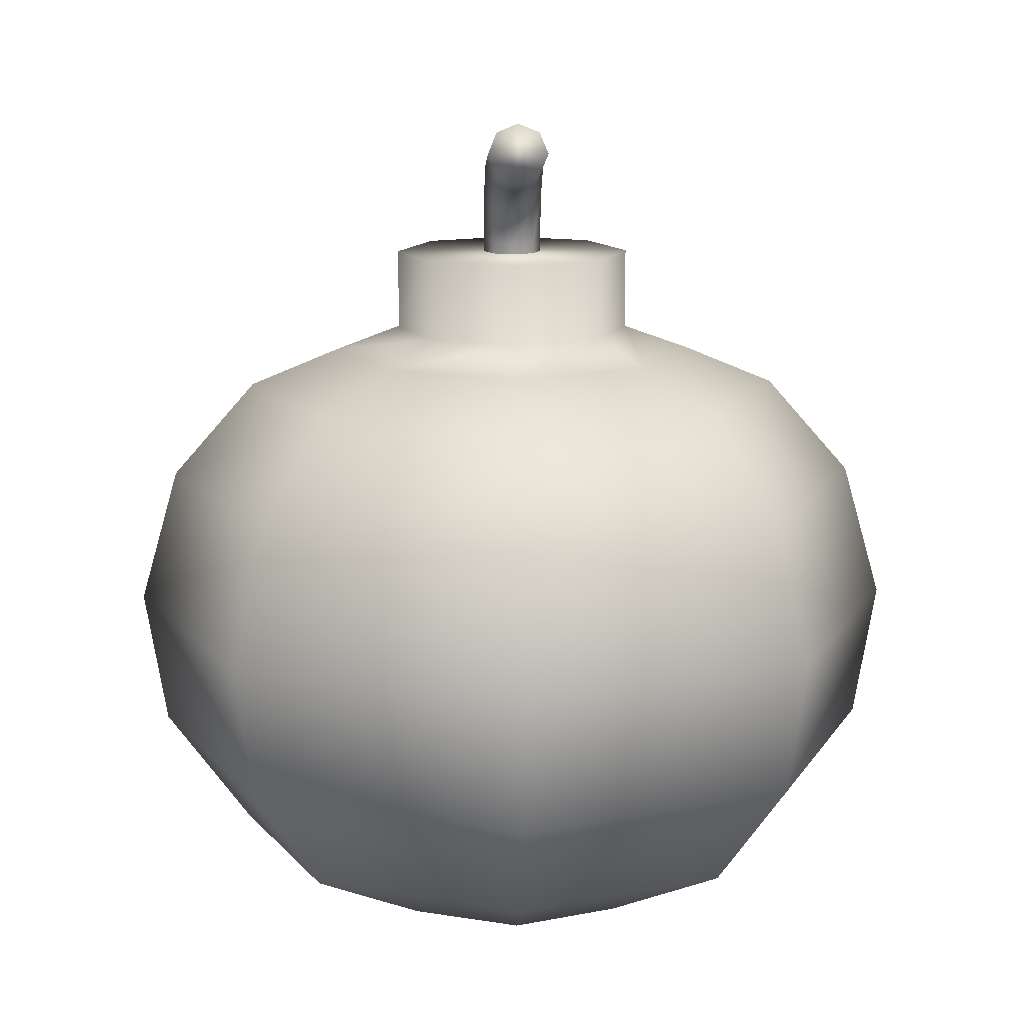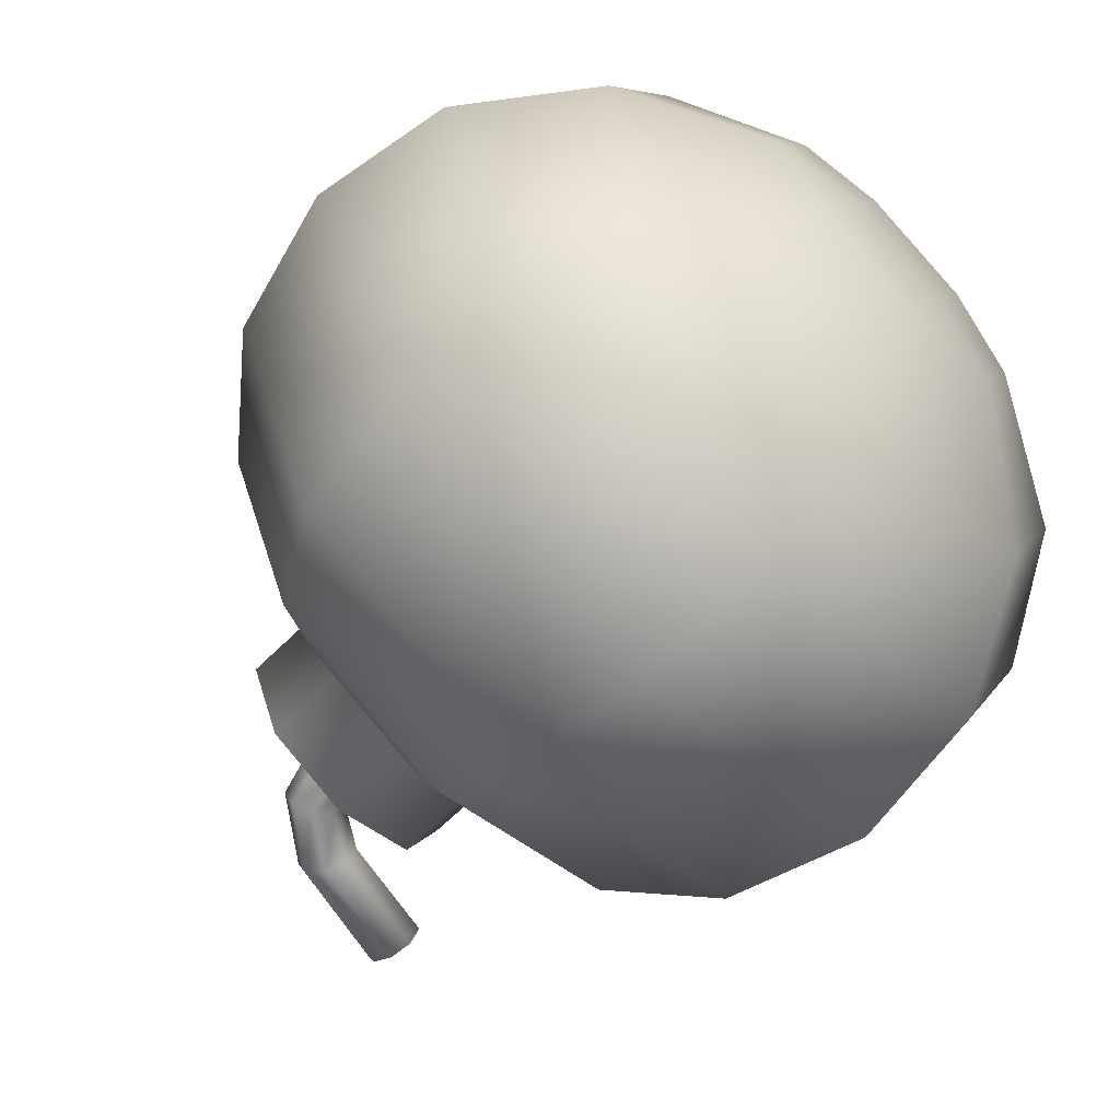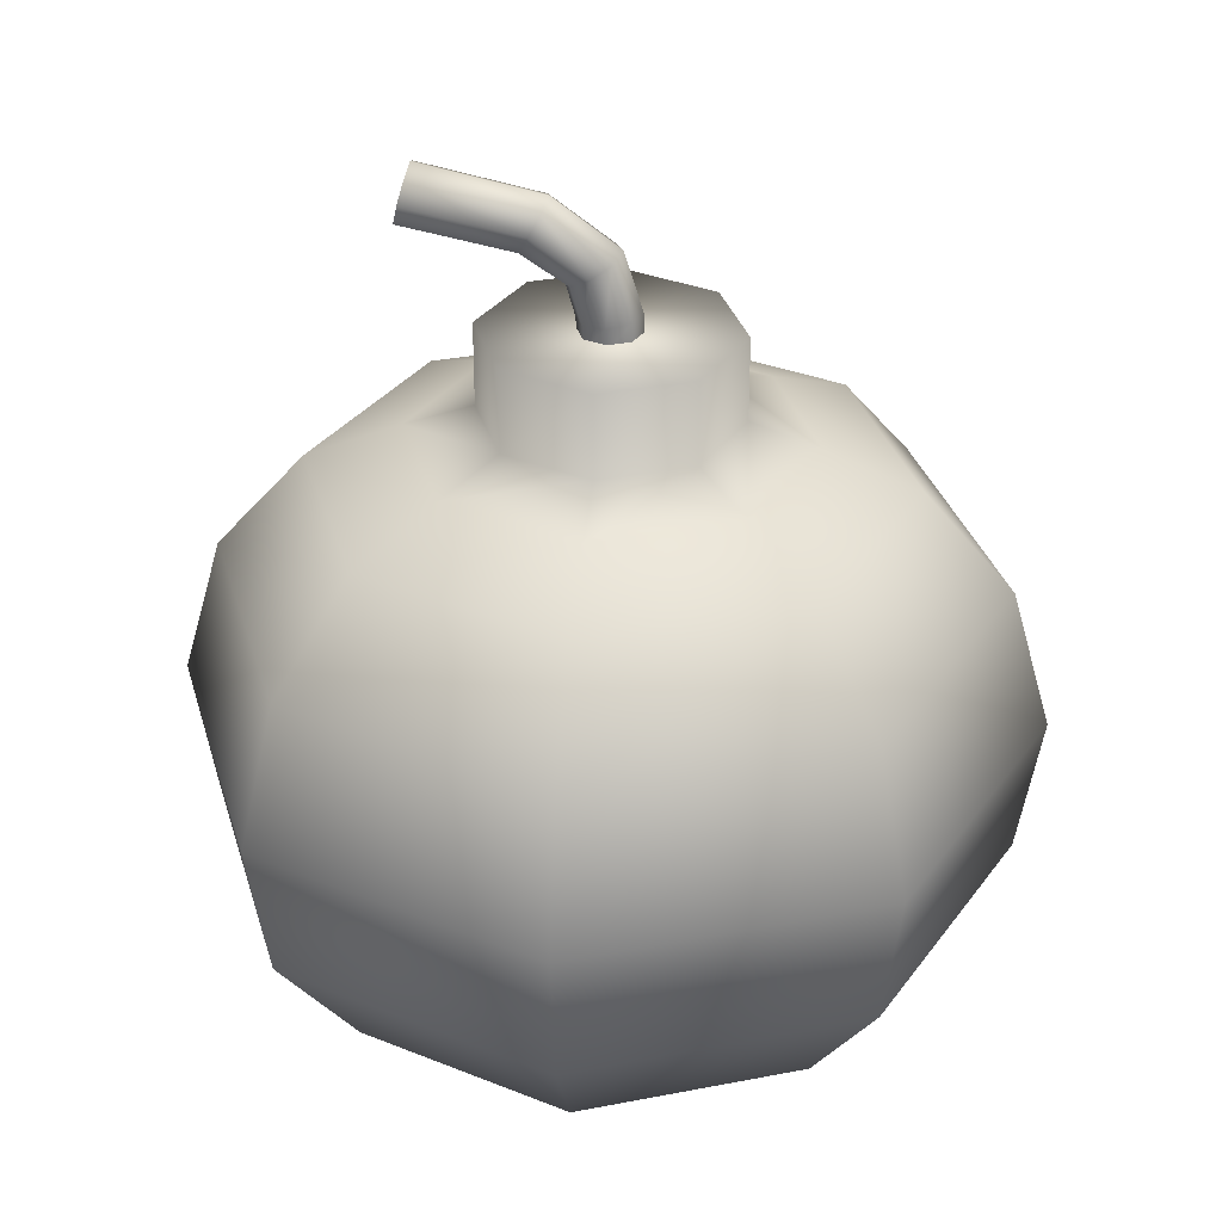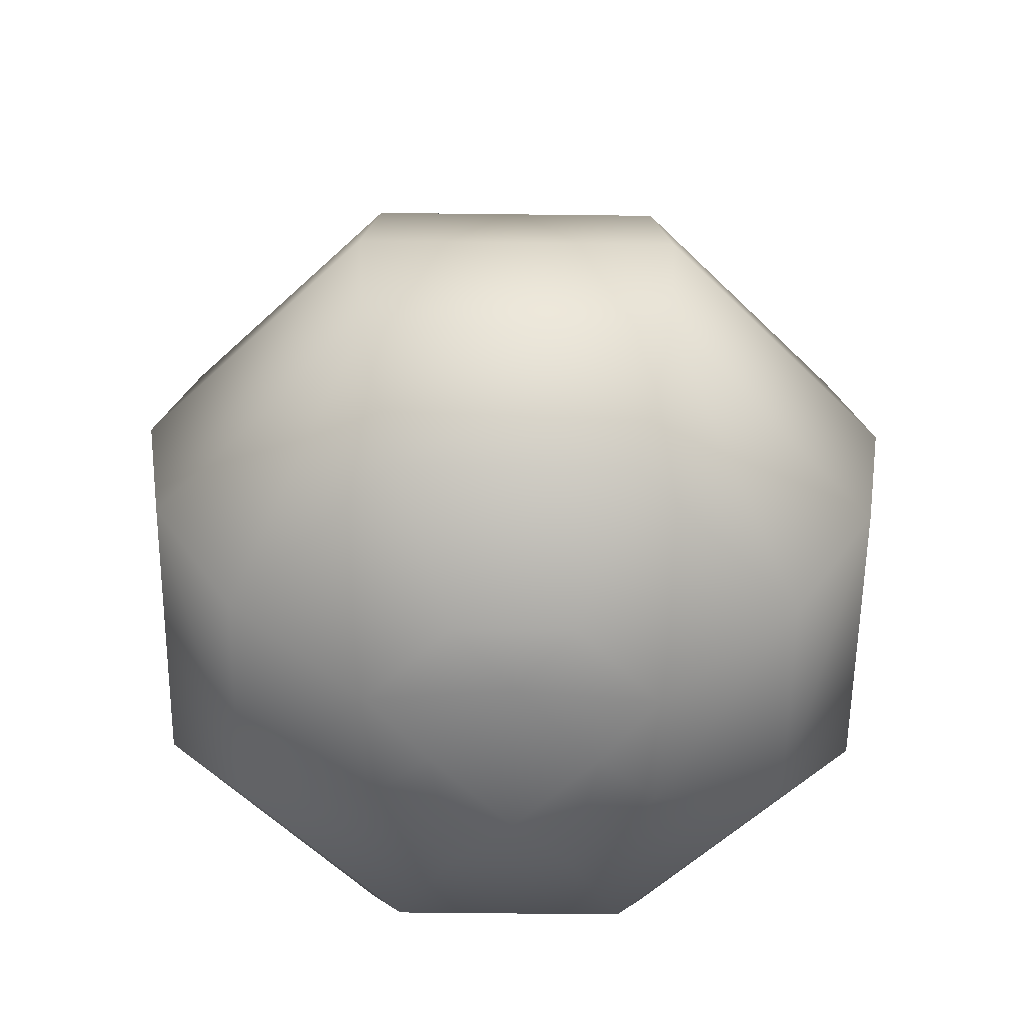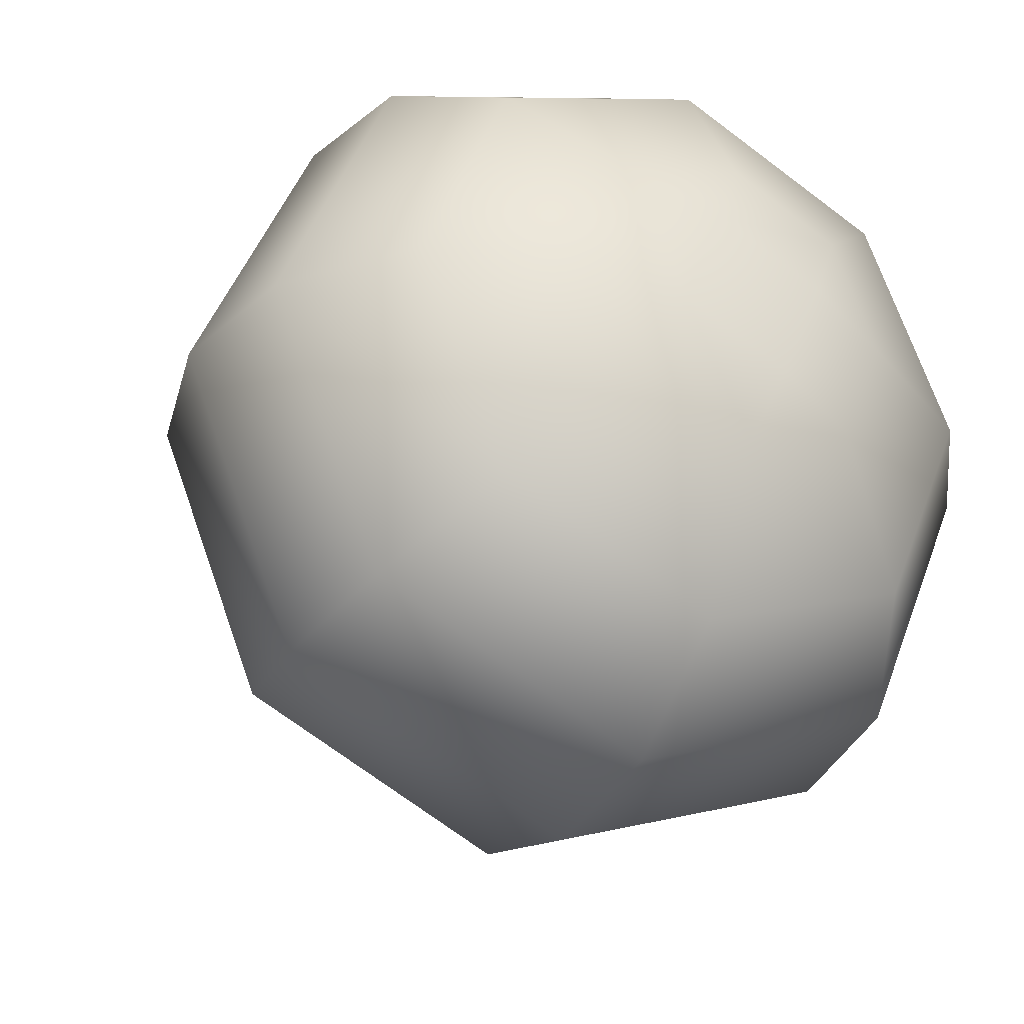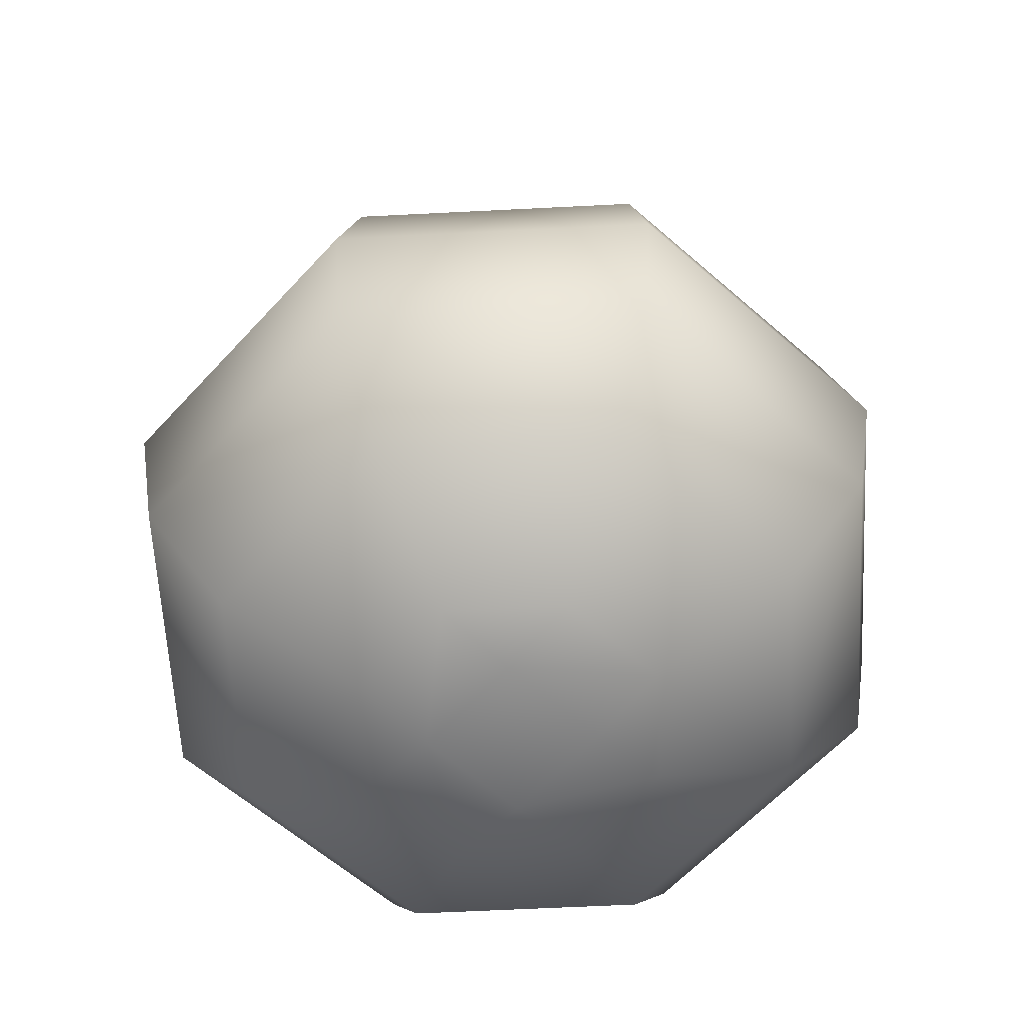
<metadata>
{"format":"obj","ext":"obj","renderer":"f3d","projection":"perspective","resolution":1024,"background":"white","views":[{"elev":13.3,"azim":88.0,"up":"+Y"},{"elev":-67.0,"azim":-45.7,"up":"+Z"},{"elev":31.8,"azim":-172.9,"up":"+Y"},{"elev":-57.4,"azim":-113.2,"up":"+Y"},{"elev":-31.6,"azim":-30.2,"up":"+Z"},{"elev":-60.1,"azim":-19.5,"up":"+Y"}]}
</metadata>
<code>
g default
v 0.1353 0.01723 -0.1353
v 0 0.01723 -0.1913
v -0.1353 0.01723 -0.1353
v -0.1913 0.01723 0
v -0.1353 0.01723 0.1353
v 0 0.01723 0.1913
v 0.1353 0.01723 0.1353
v 0.1913 0.01723 0
v 0.2635 0.1106 -0.2635
v -0 0.1106 -0.3726
v -0.2635 0.1106 -0.2635
v -0.3726 0.1106 0
v -0.2635 0.1106 0.2635
v -0 0.1106 0.3726
v 0.2635 0.1106 0.2635
v 0.3726 0.1106 0
v 0.3415 0.2588 -0.3415
v -0 0.2588 -0.483
v -0.3415 0.2588 -0.3415
v -0.483 0.2588 -0
v -0.3415 0.2588 0.3415
v -0 0.2588 0.483
v 0.3415 0.2588 0.3415
v 0.483 0.2588 -0
v 0.3617 0.4336 -0.3617
v -0 0.4336 -0.5116
v -0.3617 0.4336 -0.3617
v -0.5116 0.4336 -0
v -0.3617 0.4336 0.3617
v -0 0.4336 0.5116
v 0.3617 0.4336 0.3617
v 0.5116 0.4336 -0
v 0.3266 0.6084 -0.3266
v 0 0.6084 -0.4619
v -0.3266 0.6084 -0.3266
v -0.4619 0.6084 0
v -0.3266 0.6084 0.3266
v 0 0.6084 0.4619
v 0.3266 0.6084 0.3266
v 0.4619 0.6084 0
v 0.25 0.7322 -0.25
v 0 0.7322 -0.3536
v -0.25 0.7322 -0.25
v -0.3536 0.7322 0
v -0.25 0.7322 0.25
v 0 0.7322 0.3536
v 0.25 0.7322 0.25
v 0.3536 0.7322 0
v 0.1088 0.8096 -0.1088
v 0 0.8096 -0.1538
v -0.1088 0.8096 -0.1088
v -0.1538 0.8096 0
v -0.1088 0.8096 0.1088
v 0 0.8096 0.1538
v 0.1088 0.8096 0.1088
v 0.1538 0.8096 0
v 0.09513 -0.001025 0.04154
v 0.03936 -0.001021 -0.09138
v -0.09489 -0.001024 -0.03698
v -0.03914 -0.001022 0.09786
v 0 0.913 0.1538
v 0.1088 0.913 0.1088
v 0.1538 0.913 0
v 0.1088 0.913 -0.1088
v 0 0.913 -0.1538
v -0.1088 0.913 -0.1088
v -0.1538 0.913 0
v -0.1088 0.913 0.1088
v 0.1681 0.7799 -0.1681
v 0.2378 0.7799 0
v 0.1681 0.7799 0.1681
v 0 0.7799 0.2378
v -0.1681 0.7799 0.1681
v -0.2378 0.7799 0
v -0.1681 0.7799 -0.1681
v 0 0.7799 -0.2378
v 0.02687 0.9031 -0.02687
v 0 0.9031 -0.038
v -0.02687 0.9031 -0.02687
v -0.038 0.9031 0
v -0.02687 0.9031 0.02687
v 0 0.9031 0.038
v 0.02687 0.9031 0.02687
v 0.038 0.9031 0
v 0.02812 0.9282 -0.02687
v 0.001443 0.9314 -0.038
v -0.02524 0.9346 -0.02687
v -0.03629 0.9359 0
v -0.02524 0.9346 0.02687
v 0.001443 0.9314 0.038
v 0.02812 0.9282 0.02687
v 0.03917 0.9269 0
v 0.04141 0.9749 -0.02687
v 0.01853 0.989 -0.038
v -0.00436 1.003 -0.02687
v -0.01384 1.009 0
v -0.00436 1.003 0.02687
v 0.01853 0.989 0.038
v 0.04141 0.9749 0.02687
v 0.05089 0.9691 0
v 0.09744 1.012 -0.02687
v 0.08475 1.036 -0.038
v 0.07206 1.059 -0.02687
v 0.0668 1.069 0
v 0.07206 1.059 0.02687
v 0.08475 1.036 0.038
v 0.09744 1.012 0.02687
v 0.1027 1.002 0
v 0.2333 1.038 -0.02687
v 0.2266 1.064 -0.038
v 0.2199 1.09 -0.02687
v 0.2171 1.101 -0
v 0.2199 1.09 0.02687
v 0.2266 1.064 0.038
v 0.2333 1.038 0.02687
v 0.2361 1.027 -0
g polySurface108
f 17 18 26 25
f 18 19 27 26
f 19 20 28 27
f 20 21 29 28
f 21 22 30 29
f 22 23 31 30
f 23 24 32 31
f 24 17 25 32
f 25 26 34 33
f 26 27 35 34
f 27 28 36 35
f 28 29 37 36
f 29 30 38 37
f 30 31 39 38
f 31 32 40 39
f 32 25 33 40
f 33 34 42 41
f 34 35 43 42
f 35 36 44 43
f 36 37 45 44
f 37 38 46 45
f 38 39 47 46
f 39 40 48 47
f 40 33 41 48
f 41 42 76 69
f 42 43 75 76
f 43 44 74 75
f 44 45 73 74
f 45 46 72 73
f 46 47 71 72
f 47 48 70 71
f 48 41 69 70
f 61 62 63 64 65 66 67 68
f 21 13 14 22
f 18 17 9 10
f 23 22 14 15
f 2 10 9 1
f 1 9 16 8
f 16 24 23 15
f 9 17 24 16
f 58 2 1
f 19 18 10 11
f 20 19 11 12
f 6 14 13 5
f 13 21 20 12
f 3 11 10 2
f 4 12 11 3
f 4 5 13 12
f 6 7 15 14
f 7 8 16 15
f 3 59 4
f 59 60 5 4
f 60 57 7 6
f 60 6 5
f 8 57 58 1
f 7 57 8
f 59 58 57 60
f 59 3 2 58
f 54 55 62 61
f 55 56 63 62
f 56 49 64 63
f 49 50 65 64
f 50 51 66 65
f 51 52 67 66
f 52 53 68 67
f 53 54 61 68
f 70 69 49 56
f 71 70 56 55
f 72 71 55 54
f 73 72 54 53
f 74 73 53 52
f 75 74 52 51
f 76 75 51 50
f 69 76 50 49
f 77 78 86 85
f 78 79 87 86
f 79 80 88 87
f 80 81 89 88
f 81 82 90 89
f 82 83 91 90
f 83 84 92 91
f 84 77 85 92
f 85 86 94 93
f 86 87 95 94
f 87 88 96 95
f 88 89 97 96
f 89 90 98 97
f 90 91 99 98
f 91 92 100 99
f 92 85 93 100
f 93 94 102 101
f 94 95 103 102
f 95 96 104 103
f 96 97 105 104
f 97 98 106 105
f 98 99 107 106
f 99 100 108 107
f 100 93 101 108
f 101 102 110 109
f 102 103 111 110
f 103 104 112 111
f 104 105 113 112
f 105 106 114 113
f 106 107 115 114
f 107 108 116 115
f 108 101 109 116
f 115 116 109 110 111 112 113 114

</code>
